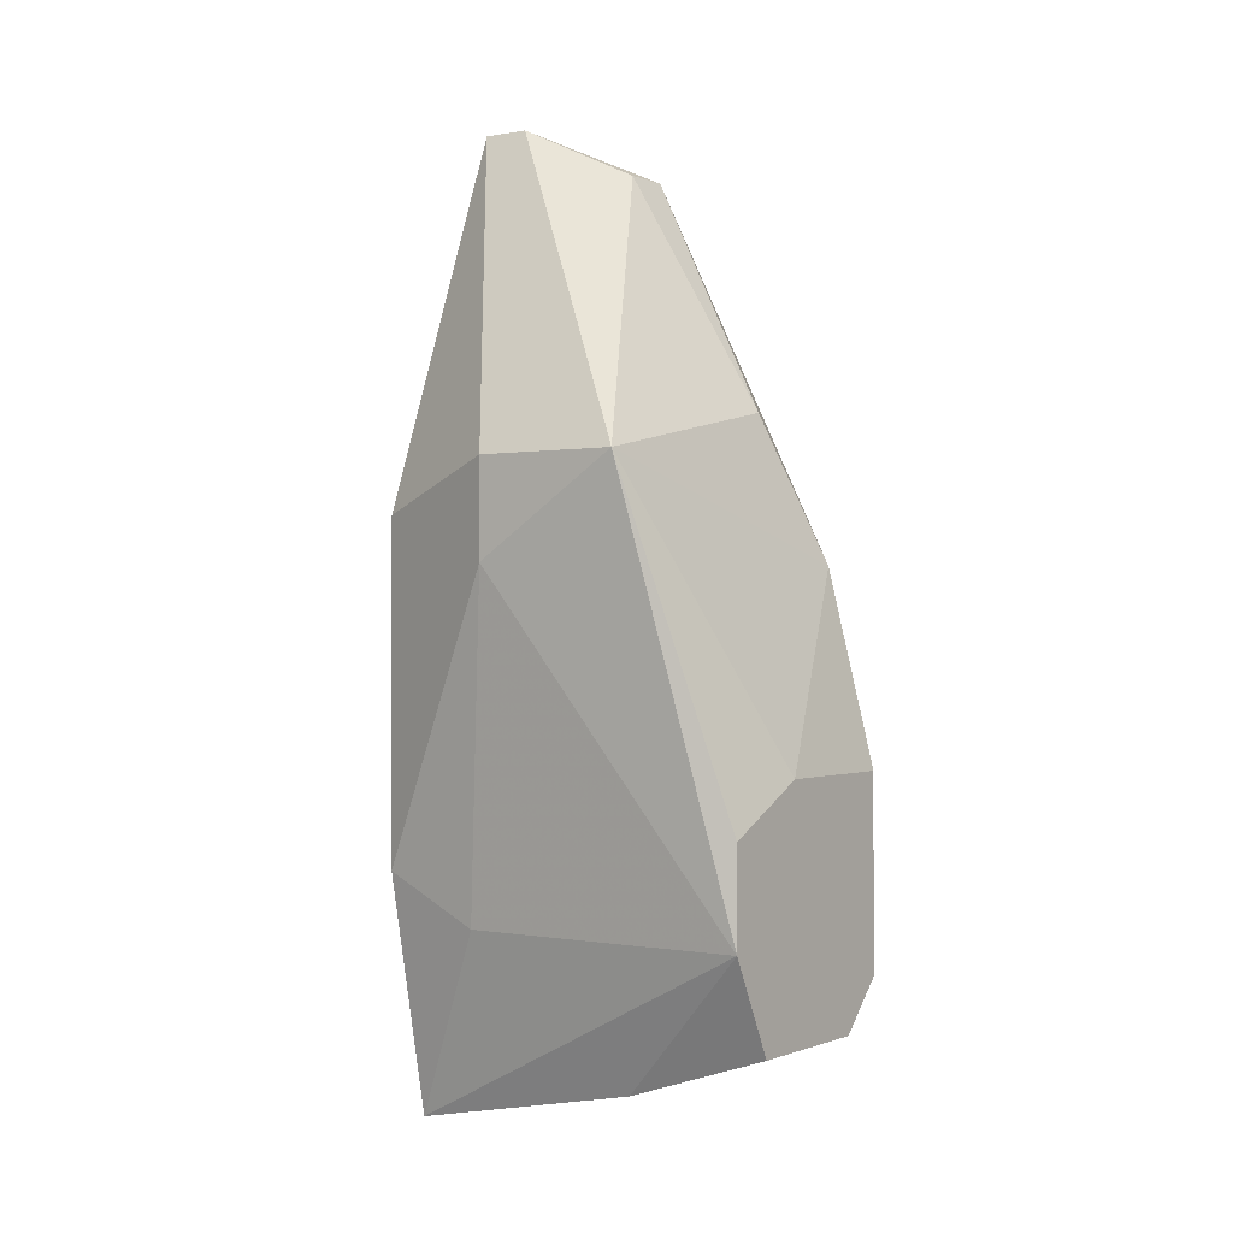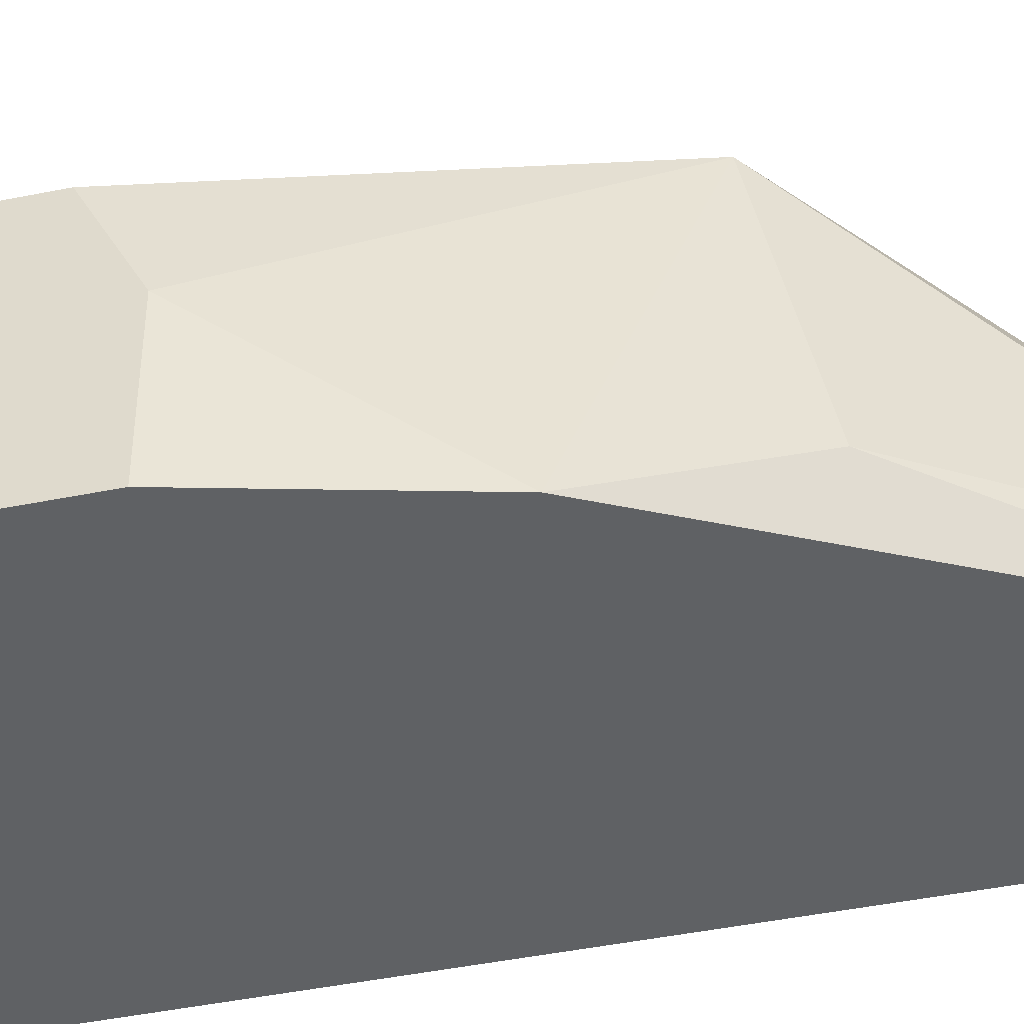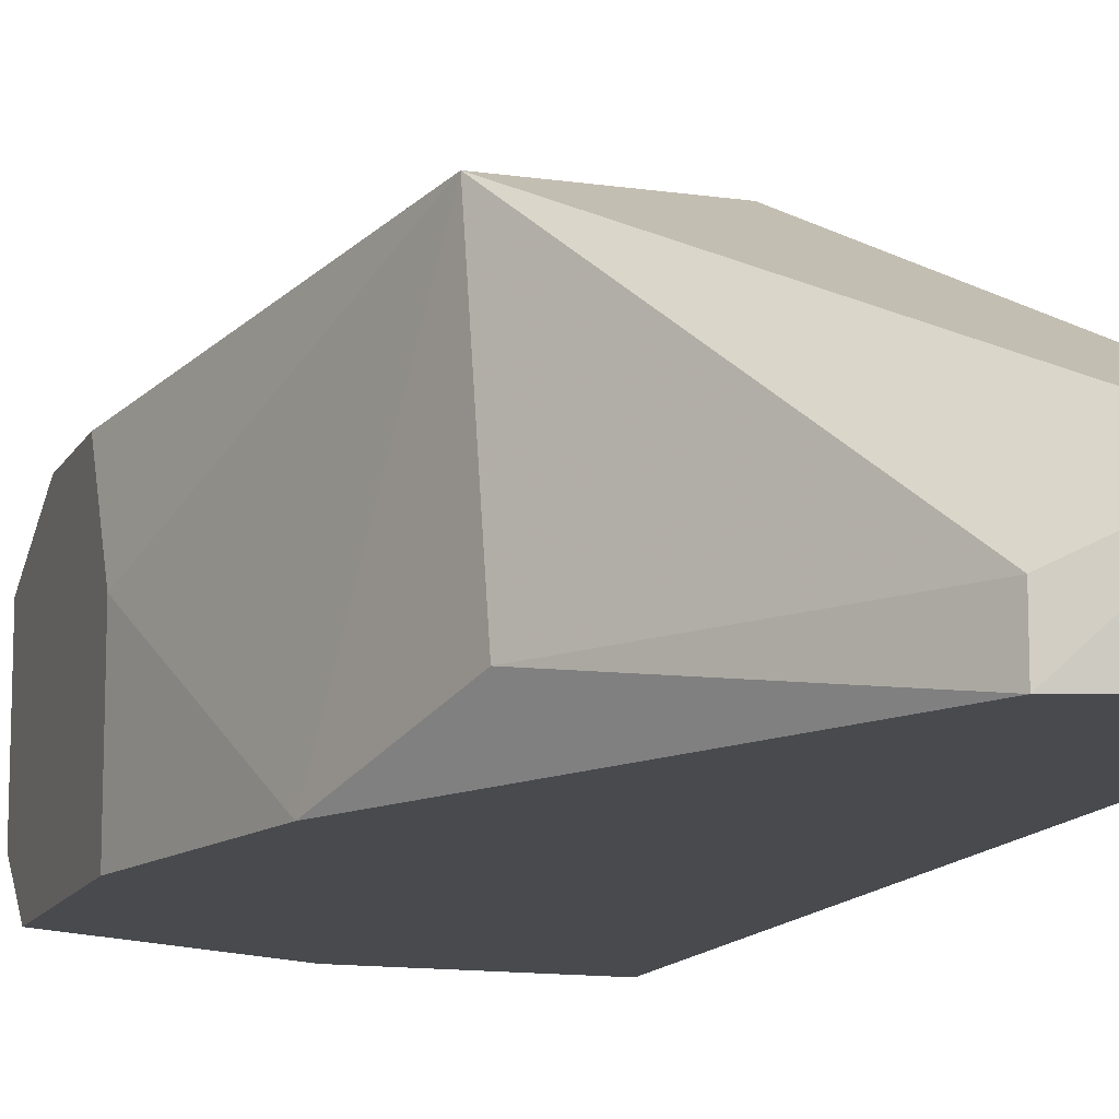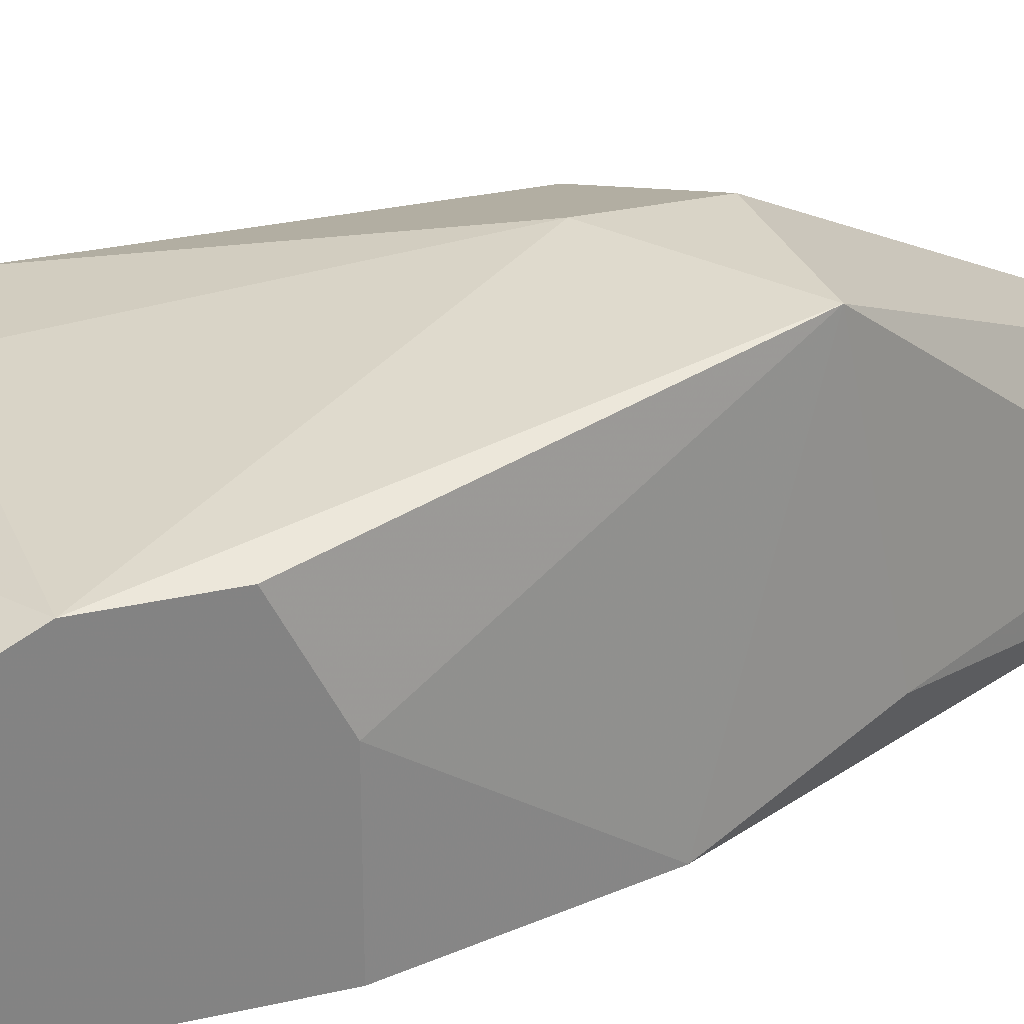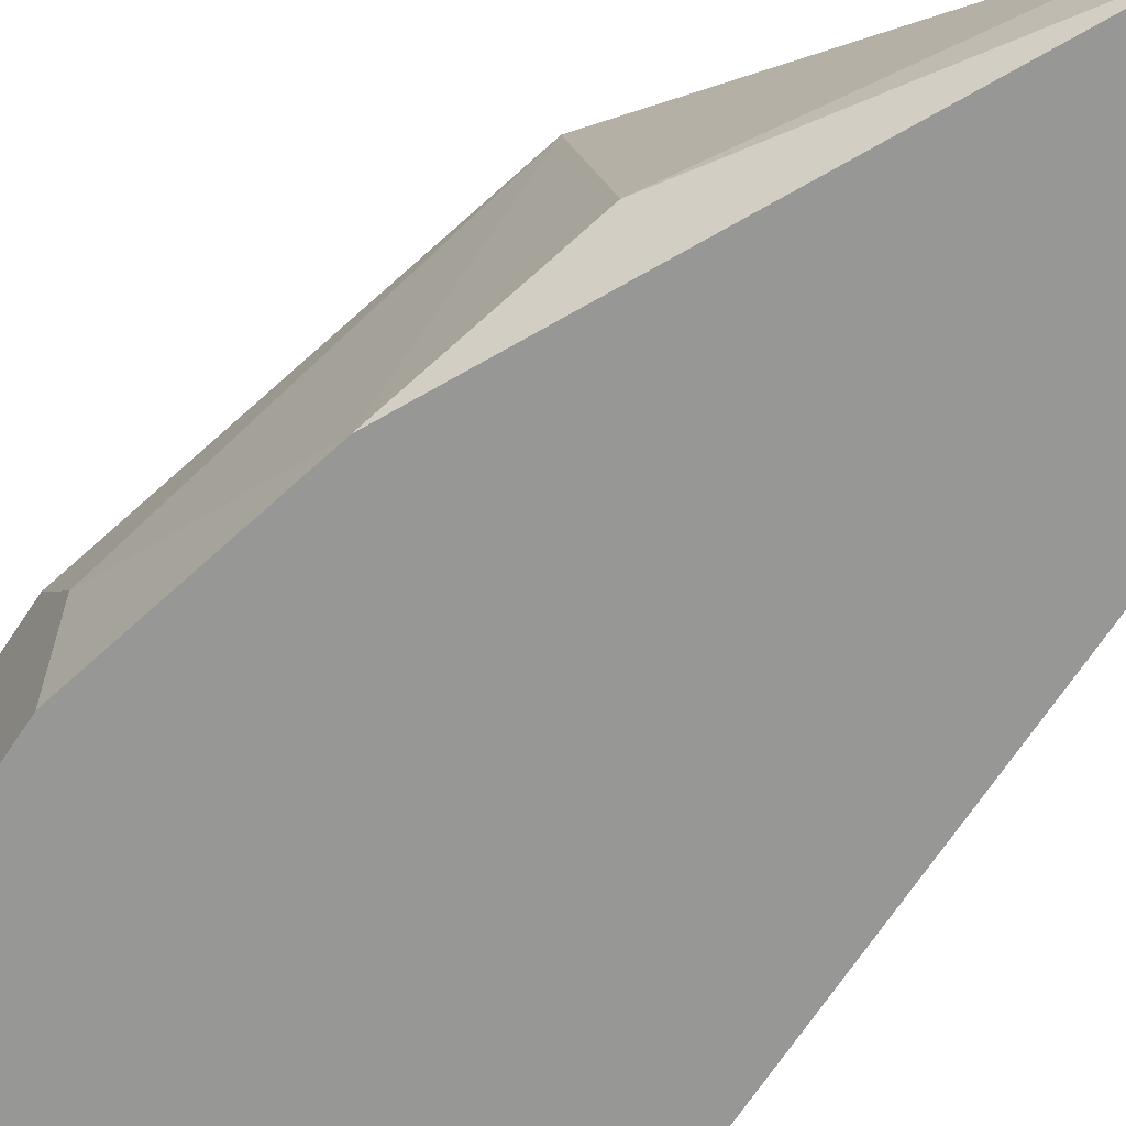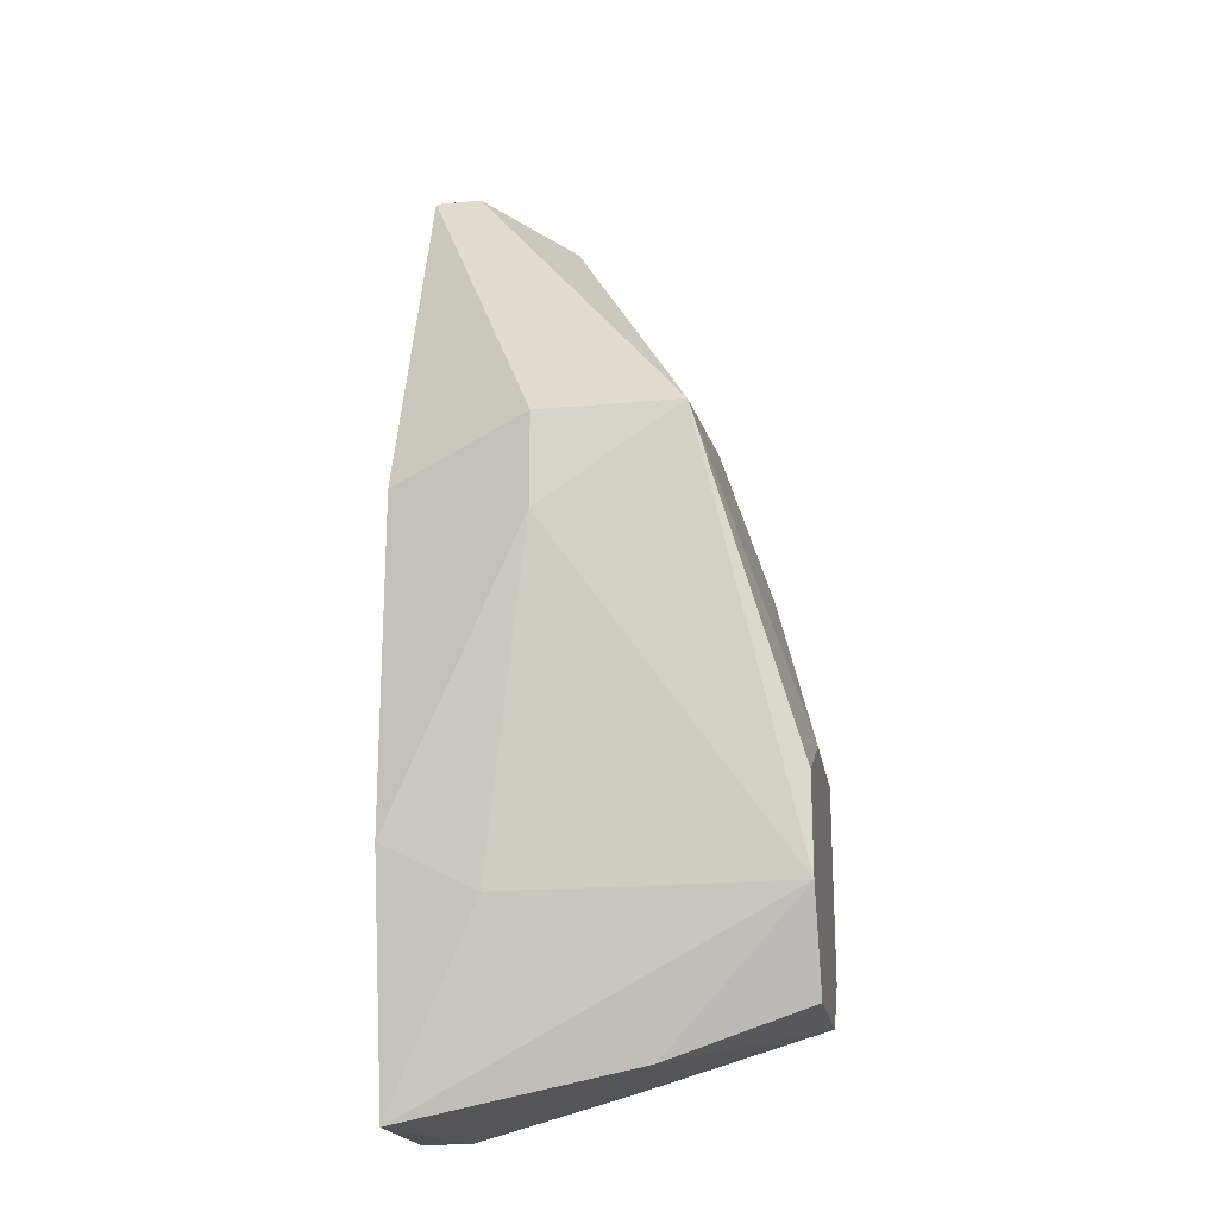
<metadata>
{"format":"obj","ext":"obj","renderer":"f3d","projection":"perspective","resolution":1024,"background":"white","views":[{"elev":-0.3,"azim":35.1,"up":"+Y"},{"elev":-46.2,"azim":103.0,"up":"+Z"},{"elev":-12.9,"azim":161.4,"up":"+Z"},{"elev":28.8,"azim":70.9,"up":"+Z"},{"elev":-68.1,"azim":146.6,"up":"+Z"},{"elev":-19.8,"azim":9.7,"up":"+Y"}]}
</metadata>
<code>
v 0.004199 -0.005601 -0.0295
v -0.001333 -0.02403 -0.0295
v -0.008708 -0.02588 -0.02213
v -0.008708 -0.02588 -0.02766
v -0.008708 -0.01666 -0.02028
v -0.008708 -0.003757 -0.02028
v -0.008708 0.011 -0.0295
v -0.008708 0.011 -0.02581
v -0.008708 -0.02403 -0.0295
v -0.005019 -0.0185 -0.02028
v 0.006043 -0.02219 -0.02213
v 0.006043 -0.02219 -0.02766
v 0.006043 -0.0185 -0.02028
v 0.006043 -0.01481 -0.02028
v 0.006043 -0.01297 -0.02397
v 0.006043 -0.01297 -0.0295
v 0.006043 -0.02034 -0.0295
v 0.000511 -0.02403 -0.02213
v -0.006864 -0.02588 -0.02766
v -0.006864 0.011 -0.02581
v -0.003175 -0.005601 -0.01844
v -0.003175 -0.001912 -0.01844
v -0.003175 0.009155 -0.0295
v -0.003175 0.009155 -0.02766
v 0.002355 -0.001912 -0.01844
v 0.002355 -6.8e-05 -0.02766
f 13 15 14
f 4 3 7
f 7 3 6
f 4 7 9
f 7 17 9
f 17 13 11
f 17 7 23
f 7 20 23
f 25 20 22
f 13 17 16
f 17 23 16
f 6 3 5
f 22 6 5
f 4 9 2
f 9 17 2
f 7 6 8
f 20 7 8
f 6 22 8
f 22 20 8
f 13 16 15
f 13 25 21
f 25 22 21
f 22 5 21
f 13 3 18
f 11 13 18
f 17 11 12
f 2 17 12
f 11 18 12
f 25 26 24
f 20 25 24
f 26 23 24
f 23 20 24
f 3 13 10
f 5 3 10
f 13 21 10
f 21 5 10
f 26 25 1
f 23 26 1
f 16 23 1
f 25 15 1
f 15 16 1
f 3 4 19
f 4 2 19
f 18 3 19
f 2 12 19
f 12 18 19
f 25 13 14
f 15 25 14

</code>
